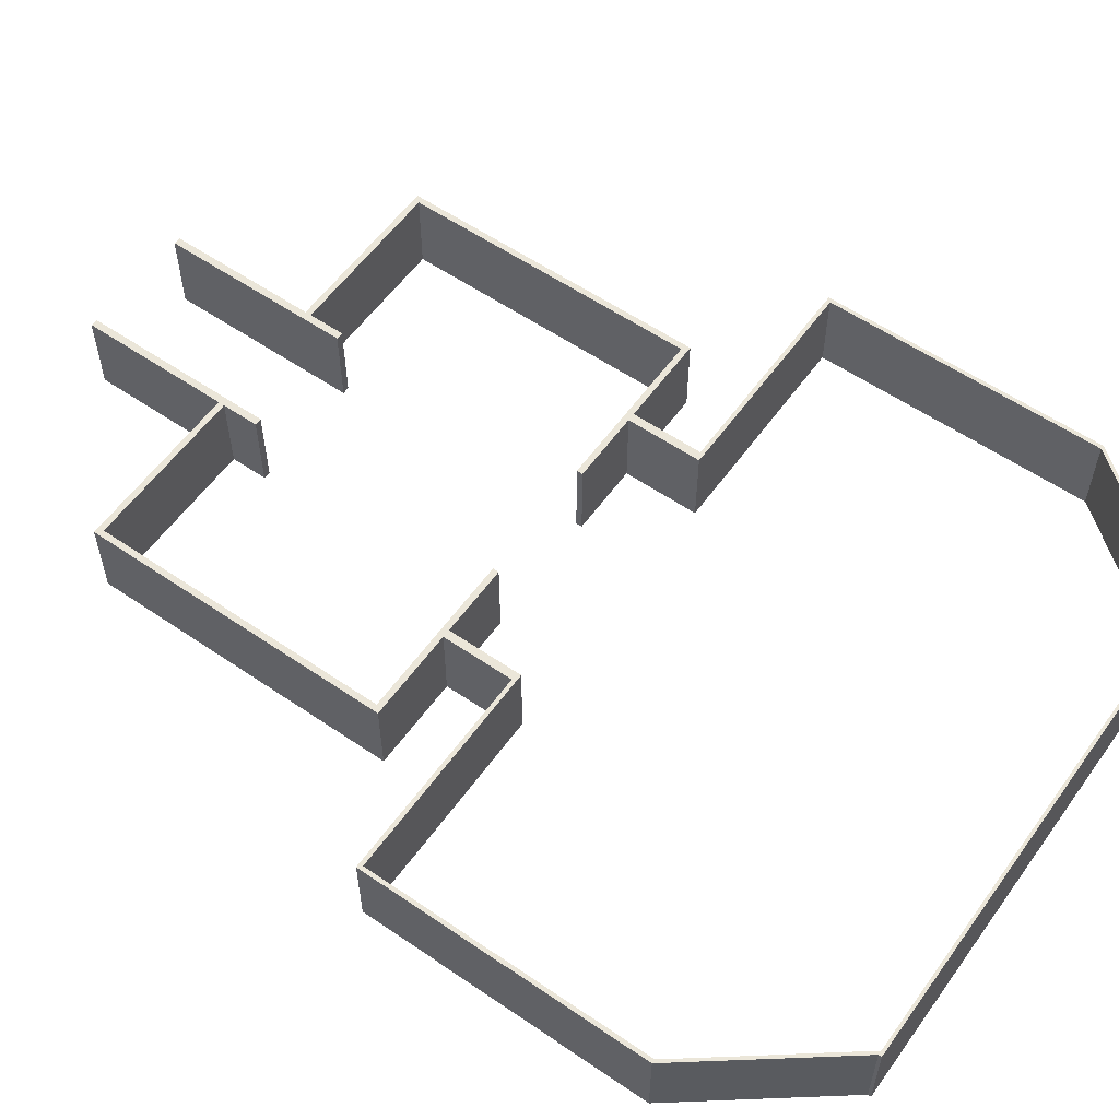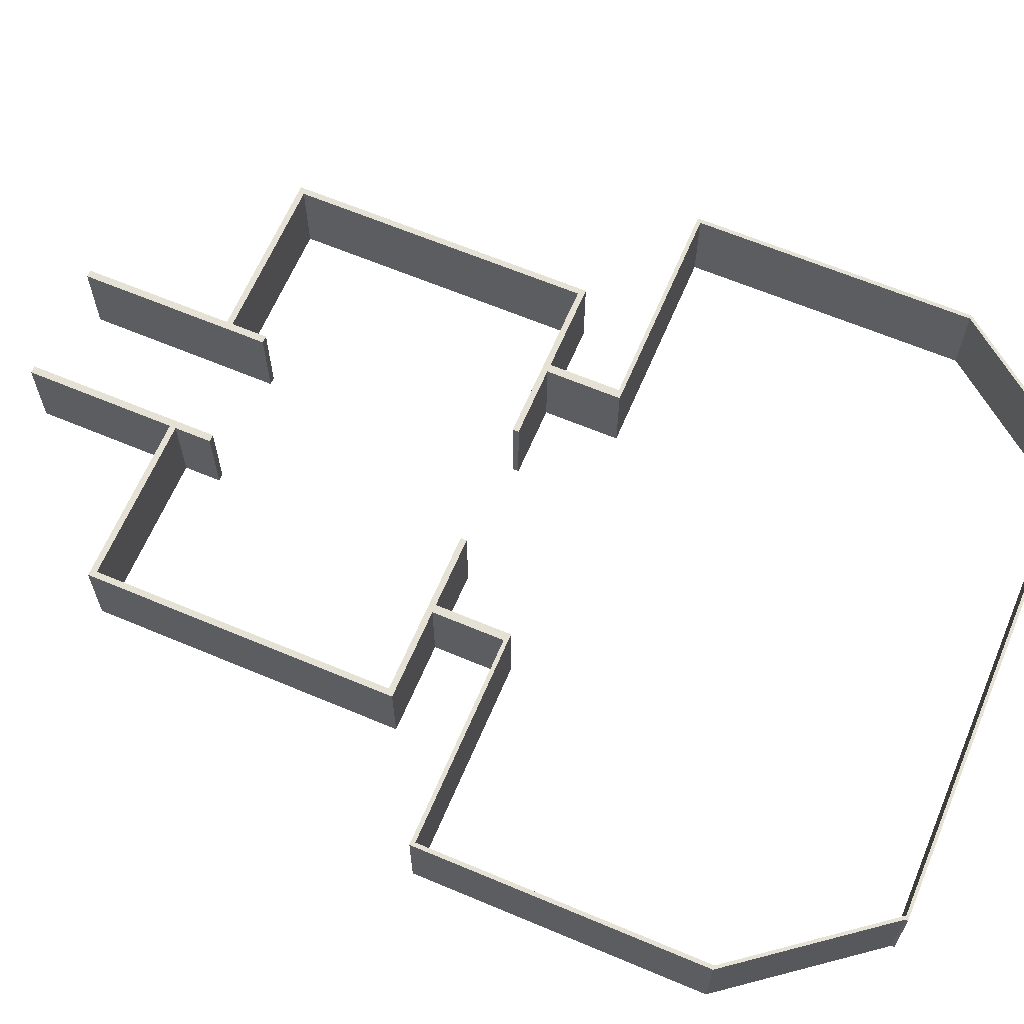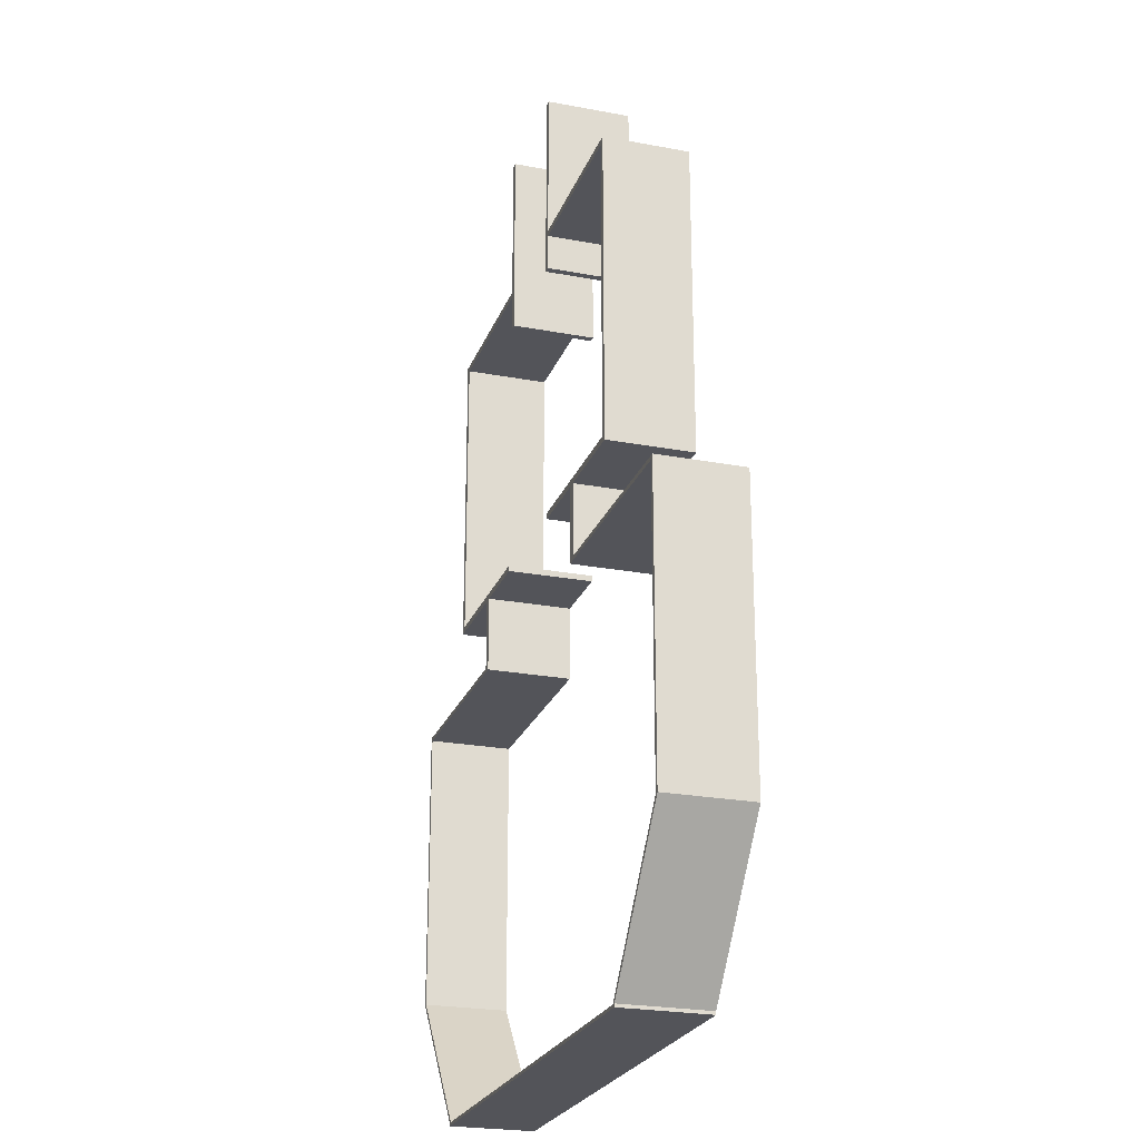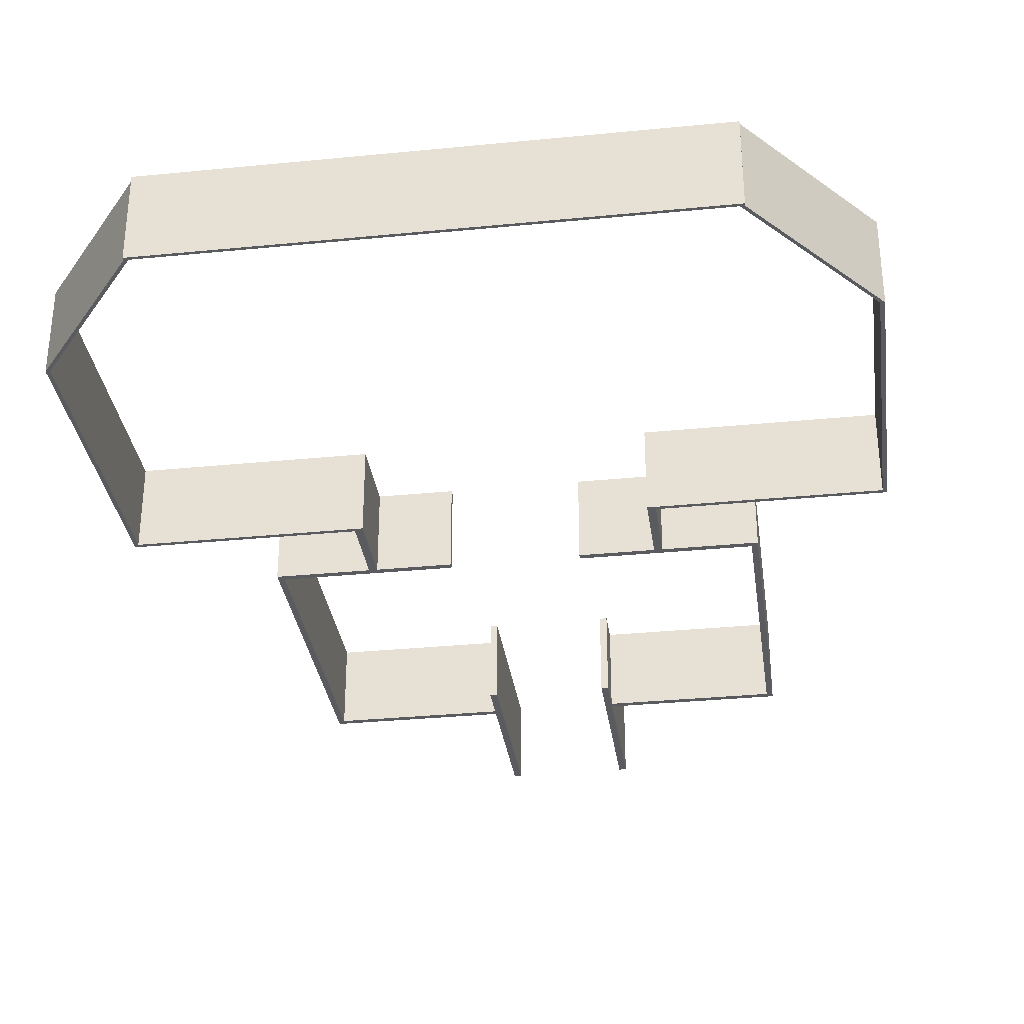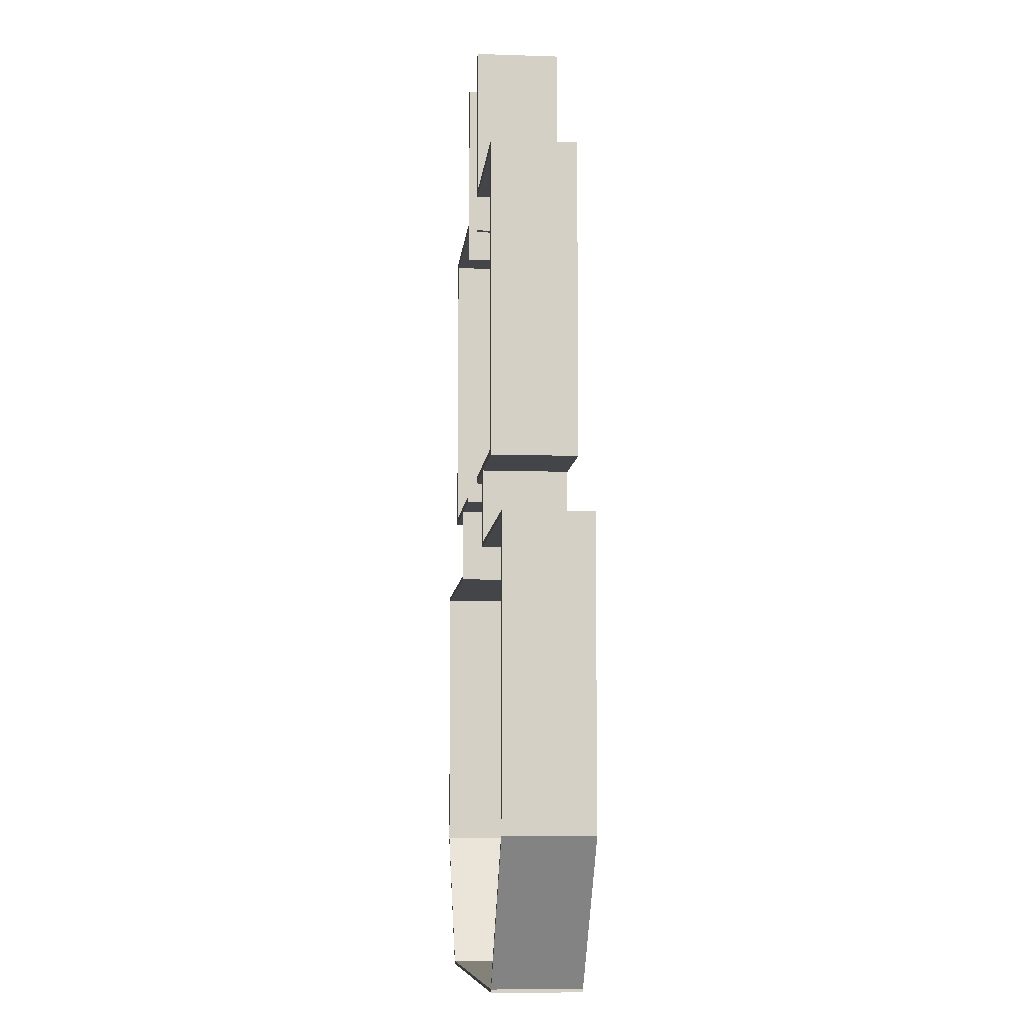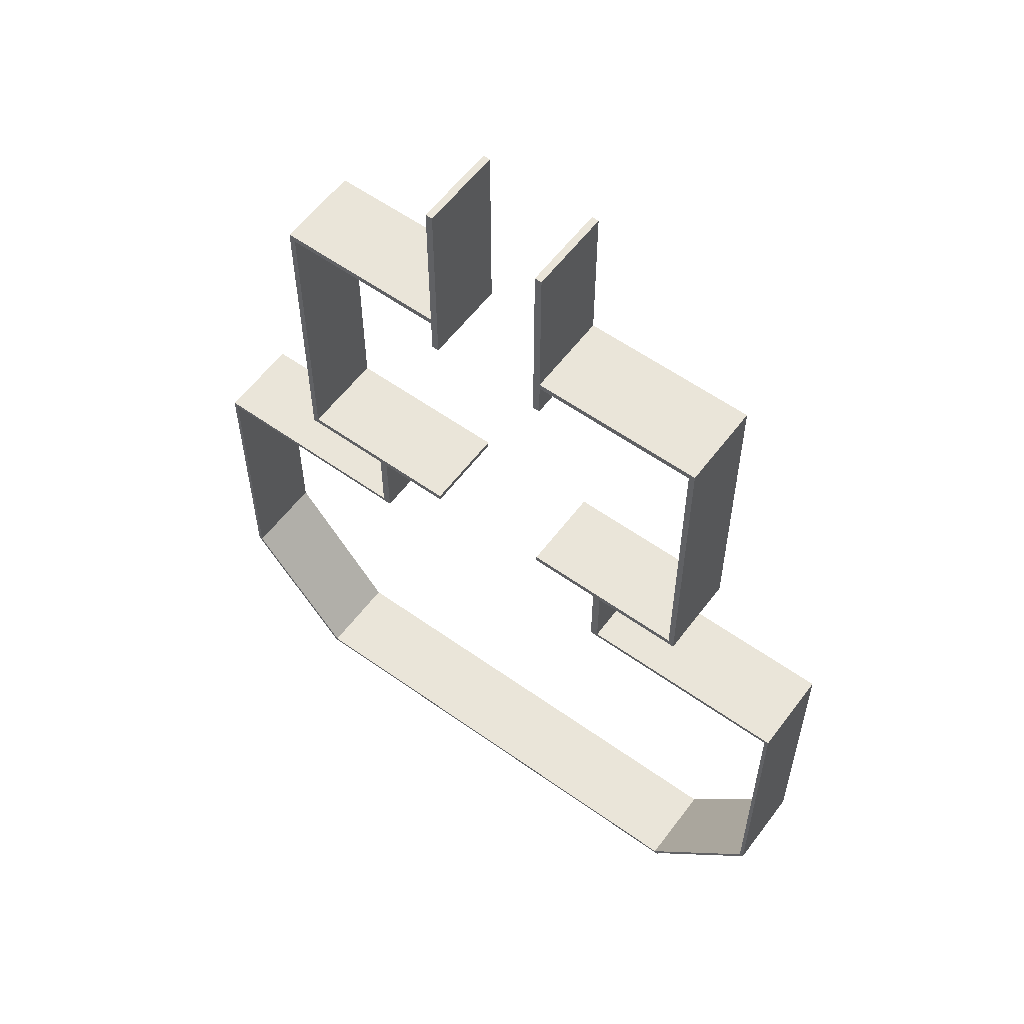
<metadata>
{"format":"obj","ext":"obj","renderer":"f3d","projection":"perspective","resolution":1024,"background":"white","views":[{"elev":57.5,"azim":125.4,"up":"+Y"},{"elev":64.3,"azim":113.0,"up":"+Y"},{"elev":-23.8,"azim":-107.5,"up":"+Z"},{"elev":-32.6,"azim":-172.2,"up":"+Y"},{"elev":-8.6,"azim":84.7,"up":"+Z"},{"elev":57.8,"azim":-143.5,"up":"+Z"}]}
</metadata>
<code>
g default
v 0.62 0.007442 4.765
v 0.55 0.007442 4.765
v 0.62 0.007442 4.665
v 0.55 0.007442 4.665
v 0.62 0.007442 3.275
v 0.55 0.007442 3.275
v 0.62 0.007442 3.215
v 0.55 0.007442 3.215
v 0.62 0.007442 2.855
v 0.55 0.007442 2.855
v 2.25 0.007442 3.275
v 2.25 0.007442 3.215
v 2.309 0.007442 3.275
v 2.309 0.007442 3.215
v 2.25 0.007442 0.2545
v 2.309 0.007442 0.2545
v 2.25 0.007442 0.1948
v 2.309 0.007442 0.1948
v 1.41 0.007442 0.2545
v 1.41 0.007442 0.1948
v 1.33 0.007442 0.2545
v 1.33 0.007442 0.1948
v 0.6196 0.007442 0.2545
v 0.6196 0.007442 0.1948
v 1.41 0.007442 -0.5153
v 1.33 0.007442 -0.5153
v 1.41 0.007442 -0.5553
v 1.33 0.007442 -0.5553
v 3.48 0.007442 -0.5153
v 3.48 0.007442 -0.5553
v 3.52 0.007442 -0.5153
v 3.52 0.007442 -0.5553
v 3.48 0.007442 -3.365
v 3.52 0.007442 -3.365
v 2.419 0.007442 -4.735
v 2.459 0.007442 -4.735
v 2.419 0.007442 -4.765
v 2.459 0.007442 -4.765
v -0.122 0.007442 -4.735
v -0.122 0.007442 -4.765
v -0.62 0.007442 4.765
v -0.55 0.007442 4.765
v -0.62 0.007442 4.665
v -0.55 0.007442 4.665
v -0.62 0.007442 3.275
v -0.55 0.007442 3.275
v -0.62 0.007442 3.215
v -0.55 0.007442 3.215
v -0.62 0.007442 2.855
v -0.55 0.007442 2.855
v -2.25 0.007442 3.275
v -2.25 0.007442 3.215
v -2.309 0.007442 3.275
v -2.309 0.007442 3.215
v -2.25 0.007442 0.2545
v -2.309 0.007442 0.2545
v -2.25 0.007442 0.1948
v -2.309 0.007442 0.1948
v -1.41 0.007442 0.2545
v -1.41 0.007442 0.1948
v -1.33 0.007442 0.2545
v -1.33 0.007442 0.1948
v -0.6196 0.007442 0.2545
v -0.6196 0.007442 0.1948
v -1.41 0.007442 -0.5153
v -1.33 0.007442 -0.5153
v -1.41 0.007442 -0.5553
v -1.33 0.007442 -0.5553
v -3.48 0.007442 -0.5153
v -3.48 0.007442 -0.5553
v -3.52 0.007442 -0.5153
v -3.52 0.007442 -0.5553
v -3.48 0.007442 -3.365
v -3.52 0.007442 -3.365
v -2.419 0.007442 -4.735
v -2.459 0.007442 -4.735
v -2.419 0.007442 -4.765
v -2.459 0.007442 -4.765
v 0.122 0.007442 -4.735
v 0.122 0.007442 -4.765
v 0.62 0.8429 4.765
v 0.62 0.8429 4.665
v 0.55 0.8429 4.665
v 0.55 0.8429 4.765
v 0.62 0.8429 3.275
v 0.55 0.8429 3.275
v 0.62 0.8429 3.215
v 0.55 0.8429 3.215
v 0.62 0.8429 2.855
v 0.55 0.8429 2.855
v 2.25 0.8429 3.275
v 2.25 0.8429 3.215
v 2.309 0.8429 3.275
v 2.309 0.8429 3.215
v 2.309 0.8429 0.2545
v 2.25 0.8429 0.2545
v 2.309 0.8429 0.1948
v 2.25 0.8429 0.1948
v 1.41 0.8429 0.1948
v 1.41 0.8429 0.2545
v 1.33 0.8429 0.1948
v 1.33 0.8429 0.2545
v 0.6196 0.8429 0.1948
v 0.6196 0.8429 0.2545
v 1.41 0.8429 -0.5153
v 1.33 0.8429 -0.5153
v 1.41 0.8429 -0.5553
v 1.33 0.8429 -0.5553
v 3.48 0.8429 -0.5153
v 3.48 0.8429 -0.5553
v 3.52 0.8429 -0.5153
v 3.52 0.8429 -0.5553
v 3.52 0.8429 -3.365
v 3.48 0.8429 -3.365
v 2.459 0.8429 -4.735
v 2.419 0.8429 -4.735
v 2.459 0.8429 -4.765
v 2.419 0.8429 -4.765
v -0.122 0.8429 -4.765
v -0.122 0.8429 -4.735
v -0.62 0.8429 4.765
v -0.55 0.8429 4.765
v -0.55 0.8429 4.665
v -0.62 0.8429 4.665
v -0.55 0.8429 3.275
v -0.62 0.8429 3.275
v -0.55 0.8429 3.215
v -0.62 0.8429 3.215
v -0.55 0.8429 2.855
v -0.62 0.8429 2.855
v -2.25 0.8429 3.215
v -2.25 0.8429 3.275
v -2.309 0.8429 3.215
v -2.309 0.8429 3.275
v -2.25 0.8429 0.2545
v -2.309 0.8429 0.2545
v -2.25 0.8429 0.1948
v -2.309 0.8429 0.1948
v -1.41 0.8429 0.2545
v -1.41 0.8429 0.1948
v -1.33 0.8429 0.2545
v -1.33 0.8429 0.1948
v -0.6196 0.8429 0.2545
v -0.6196 0.8429 0.1948
v -1.33 0.8429 -0.5153
v -1.41 0.8429 -0.5153
v -1.33 0.8429 -0.5553
v -1.41 0.8429 -0.5553
v -3.48 0.8429 -0.5553
v -3.48 0.8429 -0.5153
v -3.52 0.8429 -0.5553
v -3.52 0.8429 -0.5153
v -3.48 0.8429 -3.365
v -3.52 0.8429 -3.365
v -2.419 0.8429 -4.735
v -2.459 0.8429 -4.735
v -2.419 0.8429 -4.765
v -2.459 0.8429 -4.765
v 0.122 0.8429 -4.735
v 0.122 0.8429 -4.765
g Prehistoric
f 81 82 84
f 84 82 83
f 82 85 83
f 83 85 86
f 85 87 86
f 86 87 88
f 87 89 88
f 88 89 90
f 85 91 87
f 87 91 92
f 91 93 92
f 92 93 94
f 94 95 92
f 92 95 96
f 95 97 96
f 96 97 98
f 98 99 96
f 96 99 100
f 99 101 100
f 100 101 102
f 101 103 102
f 102 103 104
f 99 105 101
f 101 105 106
f 105 107 106
f 106 107 108
f 105 109 107
f 107 109 110
f 109 111 110
f 110 111 112
f 112 113 110
f 110 113 114
f 113 115 114
f 114 115 116
f 115 117 116
f 116 117 118
f 118 119 116
f 116 119 120
f 121 122 124
f 124 122 123
f 124 123 126
f 126 123 125
f 126 125 128
f 128 125 127
f 128 127 130
f 130 127 129
f 126 128 132
f 132 128 131
f 132 131 134
f 134 131 133
f 133 131 136
f 136 131 135
f 136 135 138
f 138 135 137
f 137 135 140
f 140 135 139
f 140 139 142
f 142 139 141
f 142 141 144
f 144 141 143
f 140 142 146
f 146 142 145
f 146 145 148
f 148 145 147
f 146 148 150
f 150 148 149
f 150 149 152
f 152 149 151
f 151 149 154
f 154 149 153
f 154 153 156
f 156 153 155
f 156 155 158
f 158 155 157
f 157 155 160
f 160 155 159
f 1 2 3
f 3 2 4
f 3 4 5
f 5 4 6
f 5 6 7
f 7 6 8
f 7 8 9
f 9 8 10
f 5 7 11
f 11 7 12
f 11 12 13
f 13 12 14
f 14 12 16
f 16 12 15
f 16 15 18
f 18 15 17
f 17 15 20
f 20 15 19
f 20 19 22
f 22 19 21
f 22 21 24
f 24 21 23
f 20 22 25
f 25 22 26
f 25 26 27
f 27 26 28
f 25 27 29
f 29 27 30
f 29 30 31
f 31 30 32
f 32 30 34
f 34 30 33
f 34 33 36
f 36 33 35
f 36 35 38
f 38 35 37
f 37 35 40
f 40 35 39
f 41 43 42
f 42 43 44
f 43 45 44
f 44 45 46
f 45 47 46
f 46 47 48
f 47 49 48
f 48 49 50
f 45 51 47
f 47 51 52
f 51 53 52
f 52 53 54
f 54 56 52
f 52 56 55
f 56 58 55
f 55 58 57
f 57 60 55
f 55 60 59
f 60 62 59
f 59 62 61
f 62 64 61
f 61 64 63
f 60 65 62
f 62 65 66
f 65 67 66
f 66 67 68
f 65 69 67
f 67 69 70
f 69 71 70
f 70 71 72
f 72 74 70
f 70 74 73
f 74 76 73
f 73 76 75
f 76 78 75
f 75 78 77
f 77 80 75
f 75 80 79
f 1 3 81
f 81 3 82
f 4 2 83
f 83 2 84
f 2 1 84
f 84 1 81
f 3 5 82
f 82 5 85
f 6 4 86
f 86 4 83
f 8 6 88
f 88 6 86
f 7 9 87
f 87 9 89
f 9 10 89
f 89 10 90
f 10 8 90
f 90 8 88
f 5 11 85
f 85 11 91
f 12 7 92
f 92 7 87
f 11 13 91
f 91 13 93
f 13 14 93
f 93 14 94
f 14 16 94
f 94 16 95
f 15 12 96
f 96 12 92
f 16 18 95
f 95 18 97
f 18 17 97
f 97 17 98
f 17 20 98
f 98 20 99
f 19 15 100
f 100 15 96
f 21 19 102
f 102 19 100
f 22 24 101
f 101 24 103
f 24 23 103
f 103 23 104
f 23 21 104
f 104 21 102
f 20 25 99
f 99 25 105
f 26 22 106
f 106 22 101
f 27 28 107
f 107 28 108
f 28 26 108
f 108 26 106
f 25 29 105
f 105 29 109
f 30 27 110
f 110 27 107
f 29 31 109
f 109 31 111
f 31 32 111
f 111 32 112
f 32 34 112
f 112 34 113
f 33 30 114
f 114 30 110
f 34 36 113
f 113 36 115
f 35 33 116
f 116 33 114
f 36 38 115
f 115 38 117
f 38 37 117
f 117 37 118
f 37 40 118
f 118 40 119
f 40 39 119
f 119 39 120
f 39 35 120
f 120 35 116
f 41 42 121
f 121 42 122
f 42 44 122
f 122 44 123
f 43 41 124
f 124 41 121
f 44 46 123
f 123 46 125
f 45 43 126
f 126 43 124
f 46 48 125
f 125 48 127
f 48 50 127
f 127 50 129
f 50 49 129
f 129 49 130
f 49 47 130
f 130 47 128
f 47 52 128
f 128 52 131
f 51 45 132
f 132 45 126
f 54 53 133
f 133 53 134
f 53 51 134
f 134 51 132
f 52 55 131
f 131 55 135
f 56 54 136
f 136 54 133
f 57 58 137
f 137 58 138
f 58 56 138
f 138 56 136
f 55 59 135
f 135 59 139
f 60 57 140
f 140 57 137
f 59 61 139
f 139 61 141
f 61 63 141
f 141 63 143
f 63 64 143
f 143 64 144
f 64 62 144
f 144 62 142
f 62 66 142
f 142 66 145
f 65 60 146
f 146 60 140
f 66 68 145
f 145 68 147
f 68 67 147
f 147 67 148
f 67 70 148
f 148 70 149
f 69 65 150
f 150 65 146
f 72 71 151
f 151 71 152
f 71 69 152
f 152 69 150
f 70 73 149
f 149 73 153
f 74 72 154
f 154 72 151
f 73 75 153
f 153 75 155
f 76 74 156
f 156 74 154
f 77 78 157
f 157 78 158
f 78 76 158
f 158 76 156
f 75 79 155
f 155 79 159
f 79 80 159
f 159 80 160
f 80 77 160
f 160 77 157

</code>
